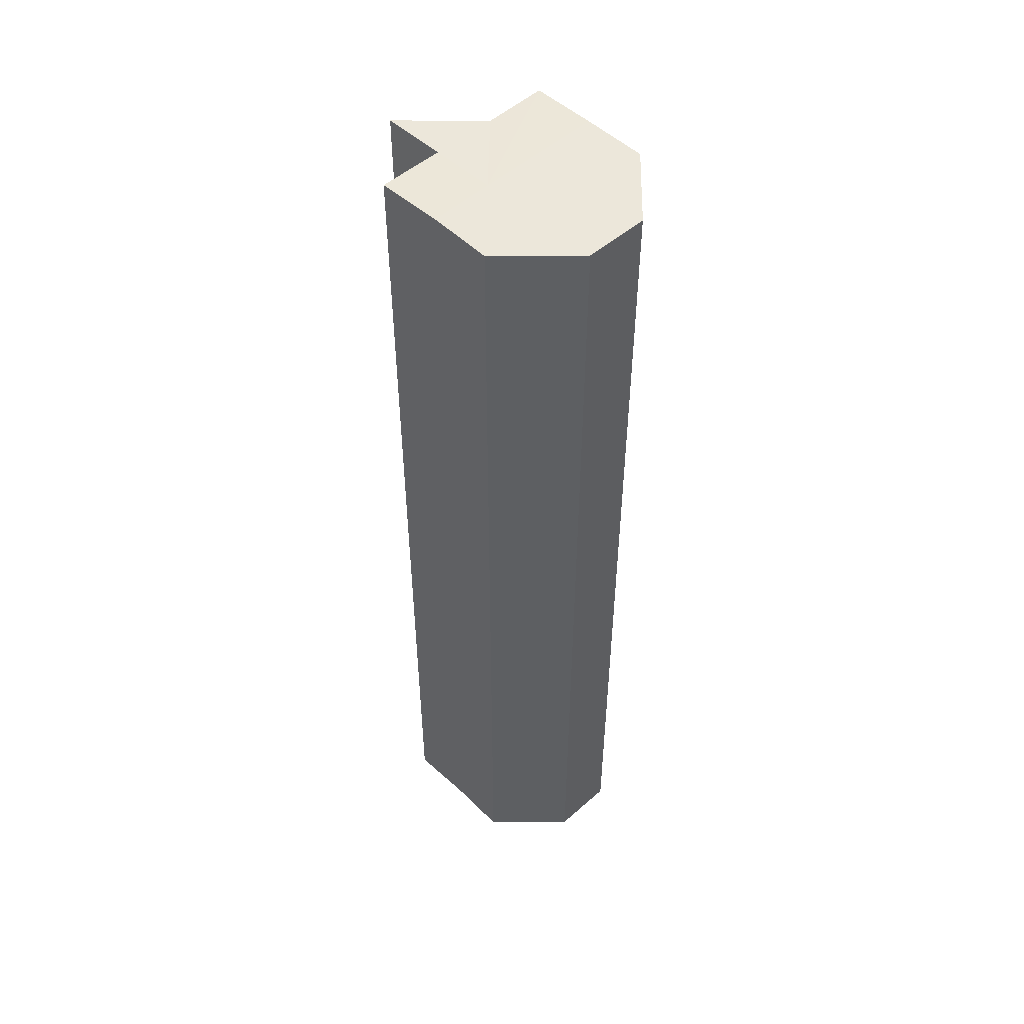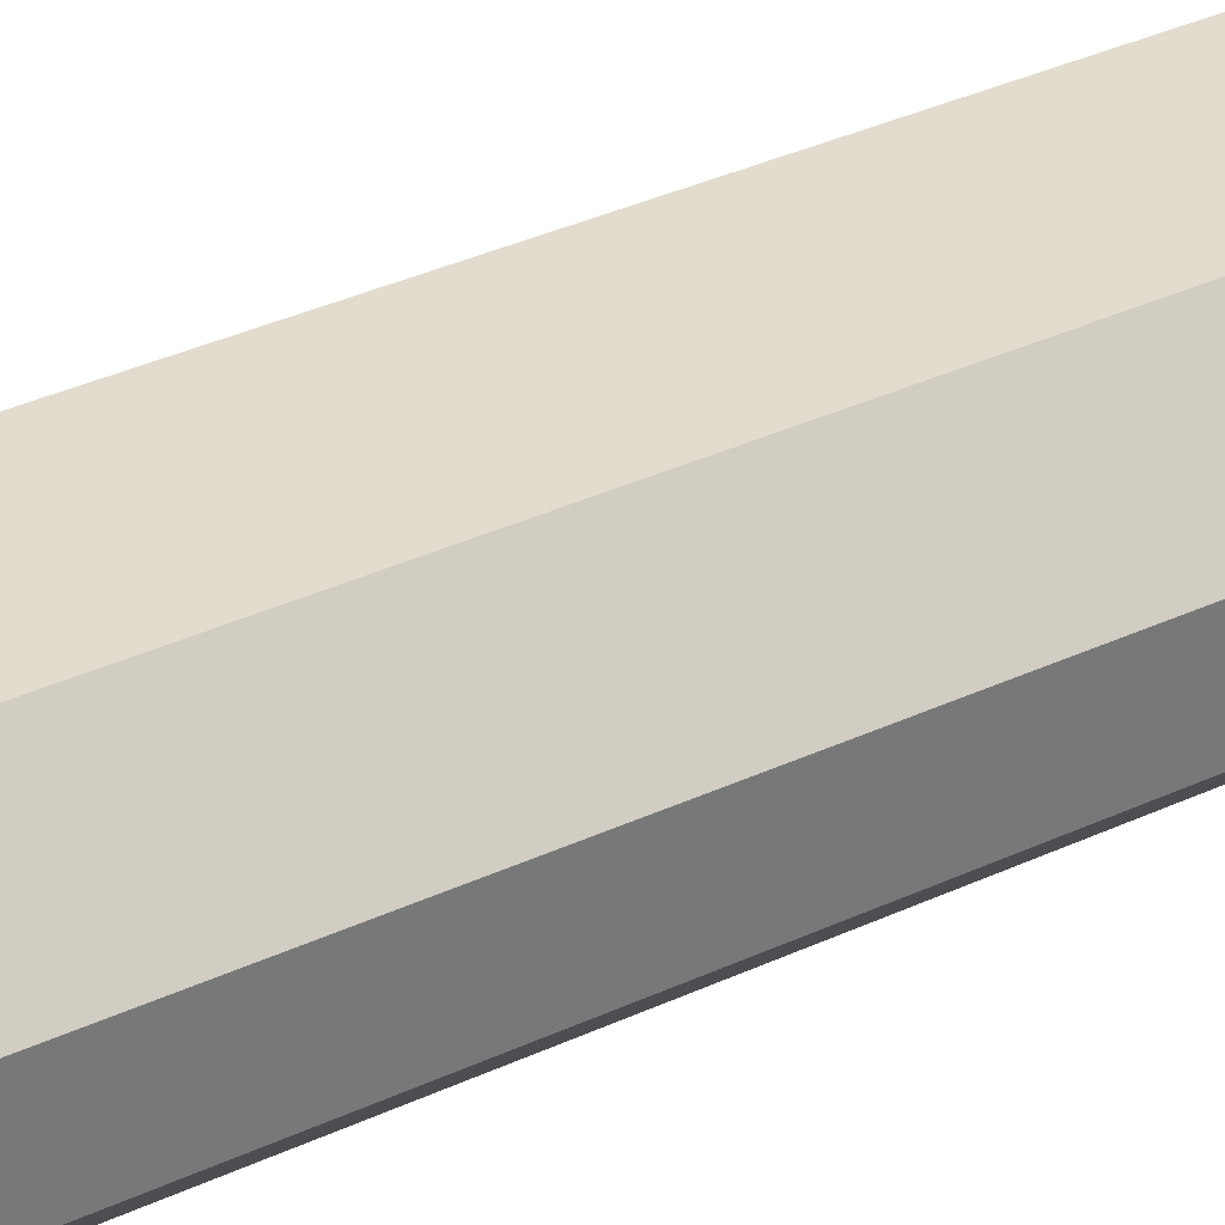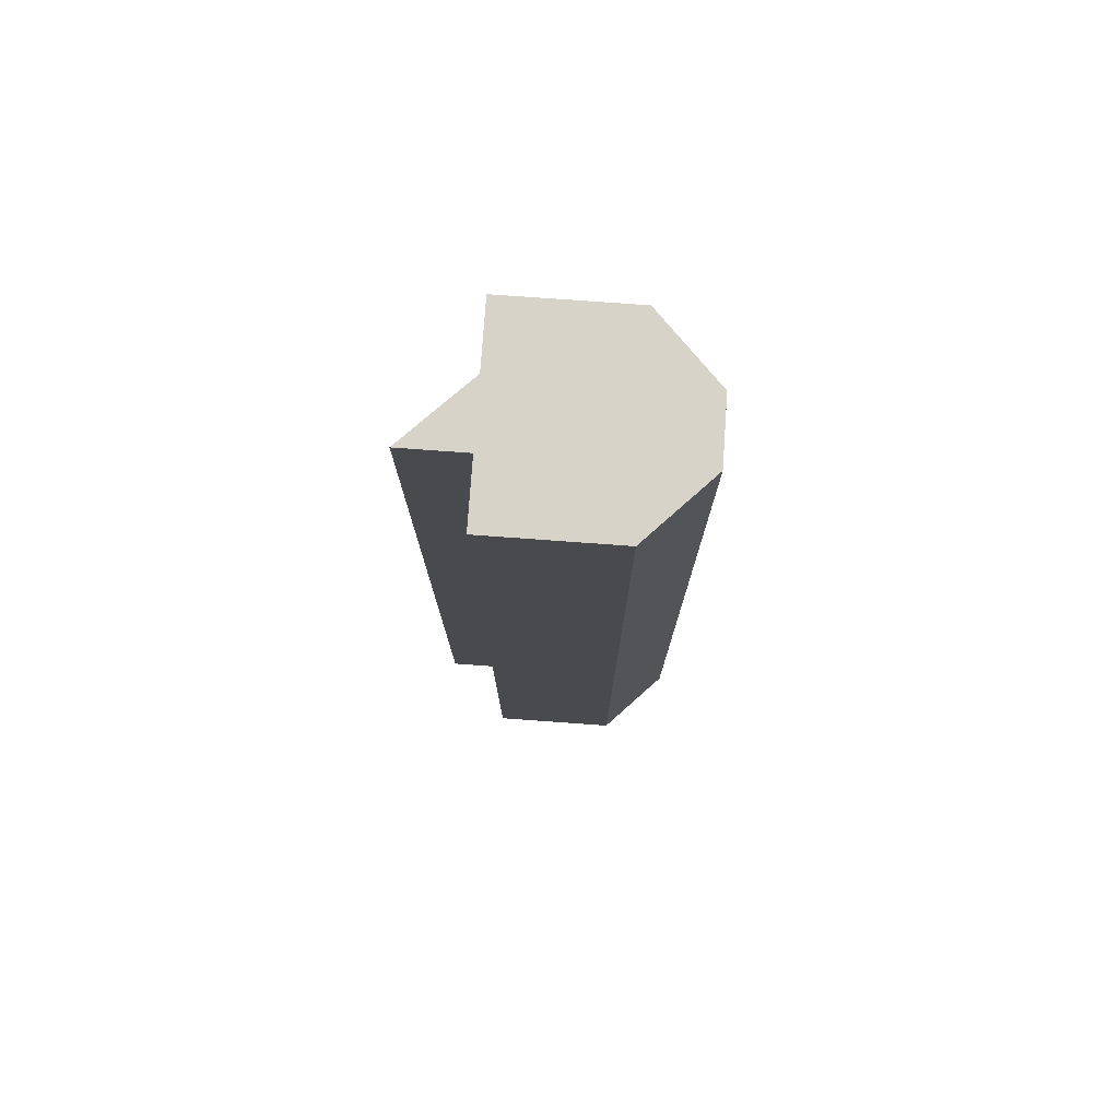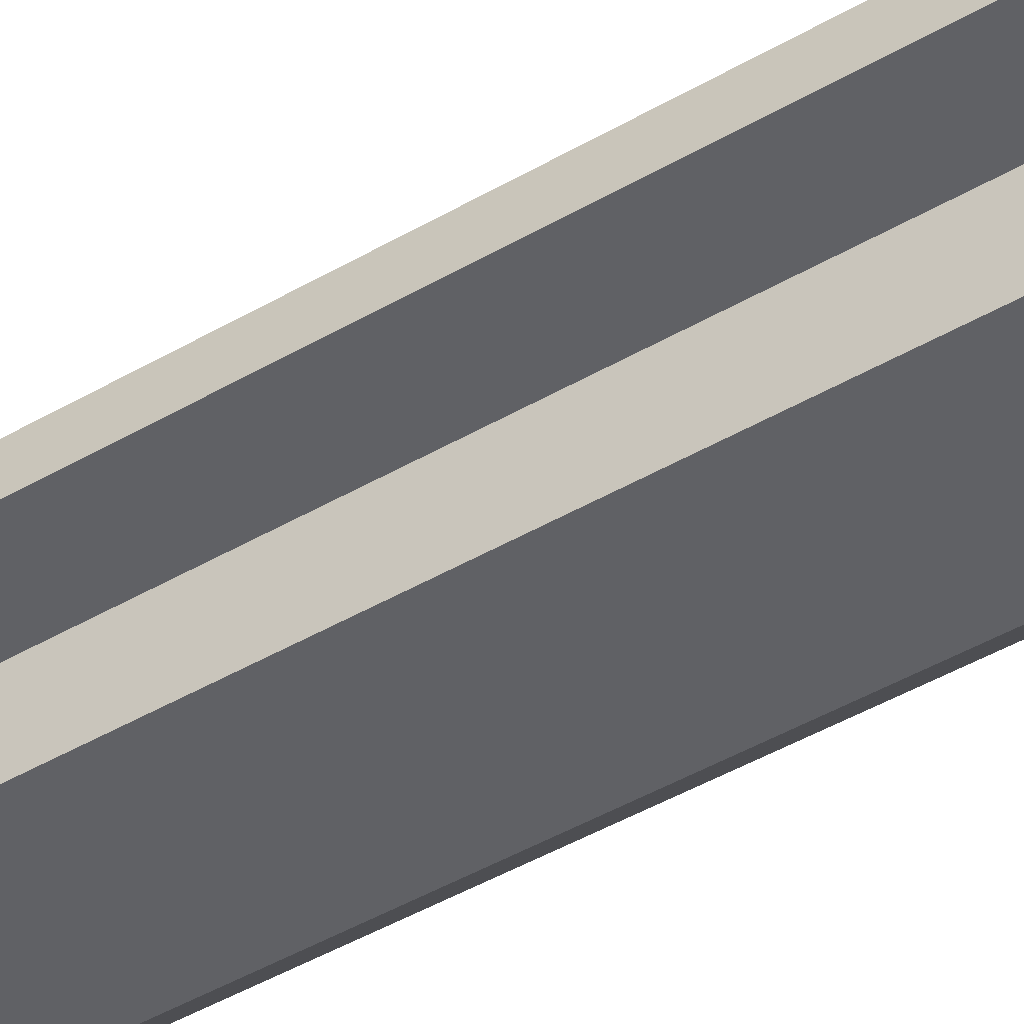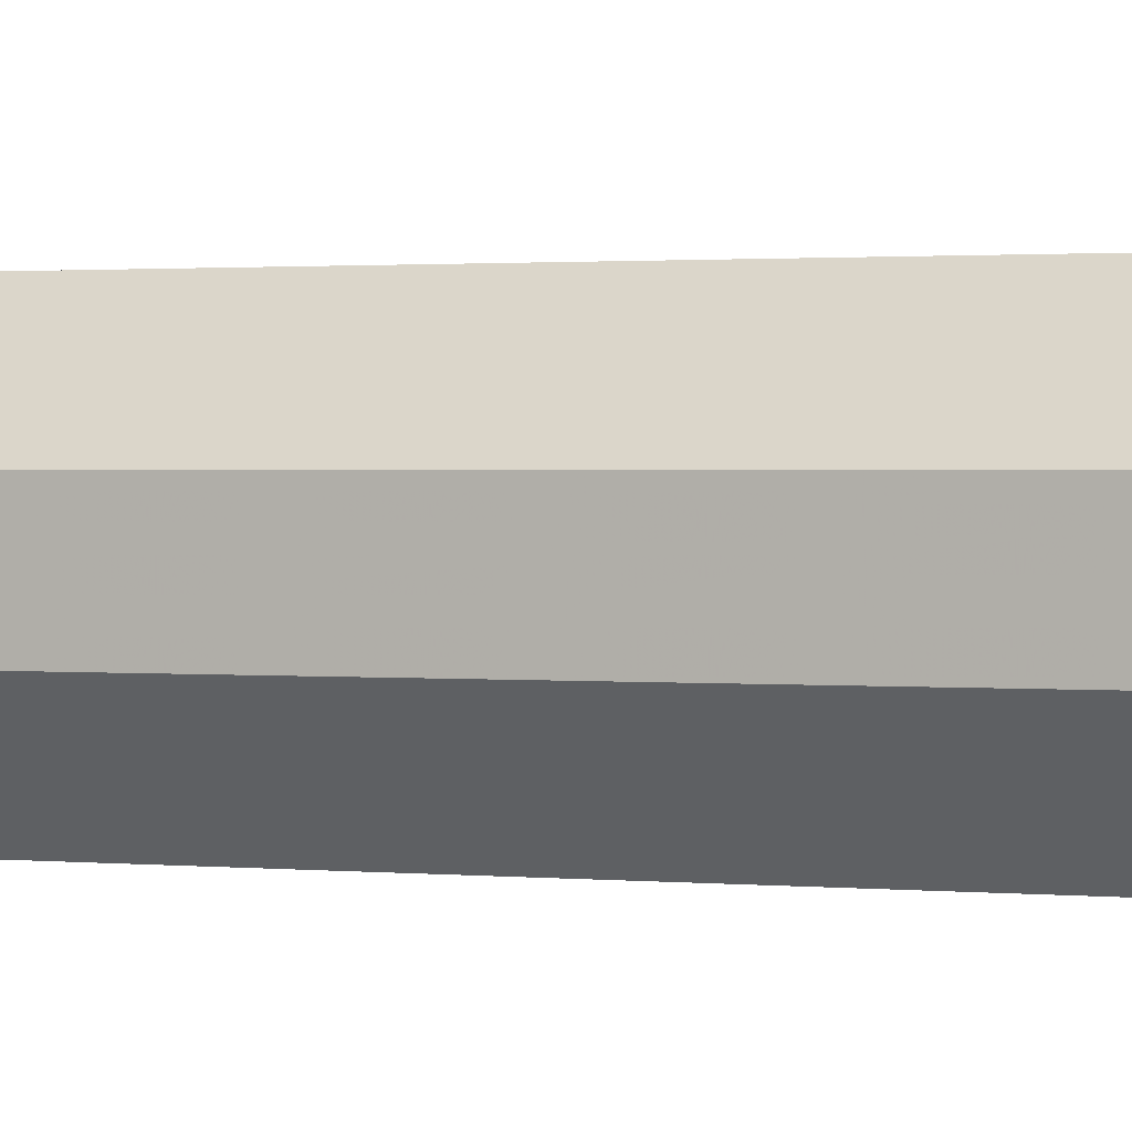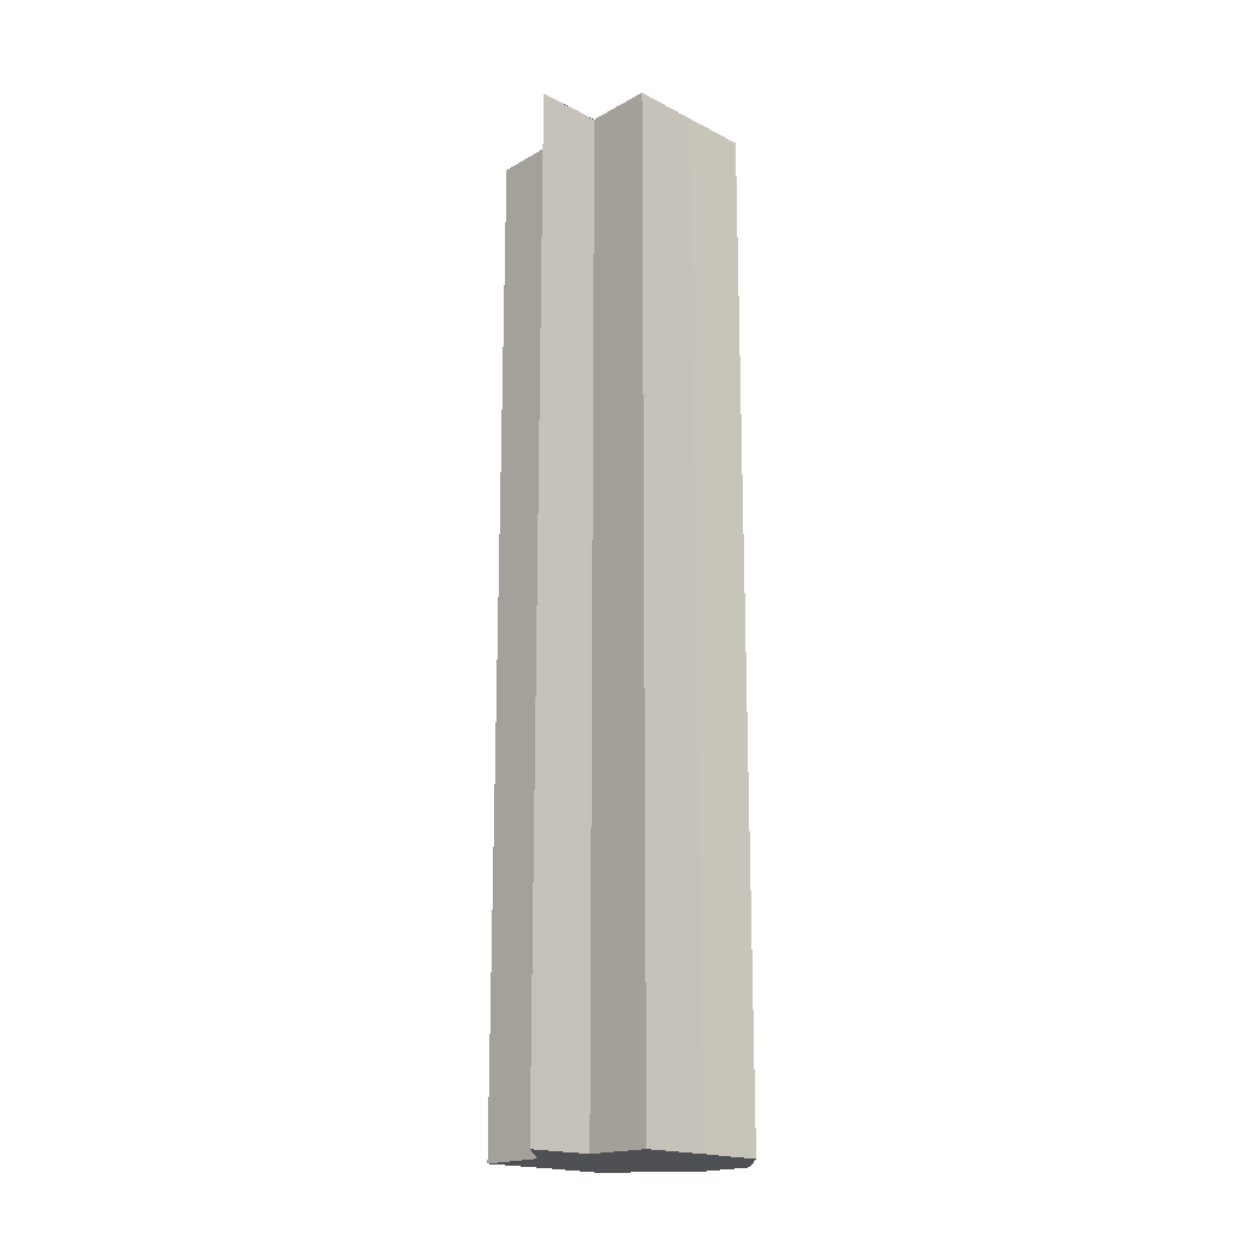
<metadata>
{"format":"obj","ext":"obj","renderer":"f3d","projection":"perspective","resolution":1024,"background":"white","views":[{"elev":50.5,"azim":45.6,"up":"+Z"},{"elev":34.8,"azim":57.9,"up":"+Y"},{"elev":77.1,"azim":4.1,"up":"+Z"},{"elev":-47.5,"azim":-57.0,"up":"+Y"},{"elev":1.0,"azim":116.0,"up":"+Y"},{"elev":-18.9,"azim":-43.9,"up":"+Z"}]}
</metadata>
<code>
o 14010
v 2211 1873 12.8
v 2211 1873 12.8
v 2211 1873 12.95
v 2211 1873 12.8
v 2211 1873 12.95
v 2211 1873 12.8
v 2211 1873 12.95
v 2211 1873 12.8
v 2211 1873 12.95
v 2211 1873 12.8
v 2211 1873 12.95
v 2211 1873 12.8
v 2211 1873 12.95
v 2211 1873 12.8
v 2211 1873 12.95
v 2211 1873 12.8
v 2211 1873 12.95
v 2211 1873 12.8
v 2211 1873 12.95
v 2211 1873 12.8
v 2211 1873 12.95
v 2211 1873 12.8
v 2211 1873 12.95
v 2211 1873 12.8
v 2211 1873 12.95
v 2211 1873 12.8
v 2211 1873 12.95
v 2211 1873 12.8
v 2211 1873 12.95
v 2211 1873 12.8
v 2211 1873 12.8
v 2211 1873 12.8
v 2211 1873 12.8
v 2211 1873 12.8
v 2211 1873 12.95
v 2211 1873 12.95
v 2211 1873 12.8
v 2211 1873 12.95
v 2211 1873 12.8
v 2211 1873 12.8
v 2211 1873 12.8
v 2211 1873 12.8
v 2211 1873 12.8
v 2211 1873 12.8
v 2211 1873 12.95
v 2211 1873 12.8
v 2211 1873 12.8
v 2211 1873 12.8
v 2211 1873 12.95
v 2211 1873 12.95
v 2211 1873 12.8
v 2211 1873 12.8
v 2211 1873 12.95
v 2211 1873 12.95
v 2211 1873 12.95
v 2211 1873 12.95
v 2211 1873 12.95
v 2211 1873 12.95
v 2211 1873 12.95
v 2211 1873 12.95
v 2211 1873 12.95
v 2211 1873 12.95
v 2211 1873 12.95
v 2211 1873 12.95
v 2211 1873 12.95
v 2211 1873 12.8
v 2211 1873 12.8
v 2211 1873 12.95
f 1 2 3
f 2 4 5
f 6 1 7
f 4 8 9
f 8 10 11
f 7 12 13
f 10 14 15
f 14 16 17
f 13 18 19
f 19 20 21
f 21 22 23
f 23 24 25
f 25 26 27
f 27 28 29
f 30 28 31
f 30 32 28
f 30 31 33
f 30 34 32
f 35 34 36
f 30 33 37
f 38 39 35
f 30 37 40
f 41 42 38
f 30 40 43
f 42 44 45
f 30 43 46
f 30 46 47
f 30 47 48
f 49 47 50
f 51 52 49
f 53 48 54
f 55 54 56
f 55 56 57
f 55 57 58
f 55 58 59
f 55 59 60
f 55 60 61
f 55 61 62
f 55 62 63
f 55 63 64
f 55 64 65
f 66 67 68

</code>
